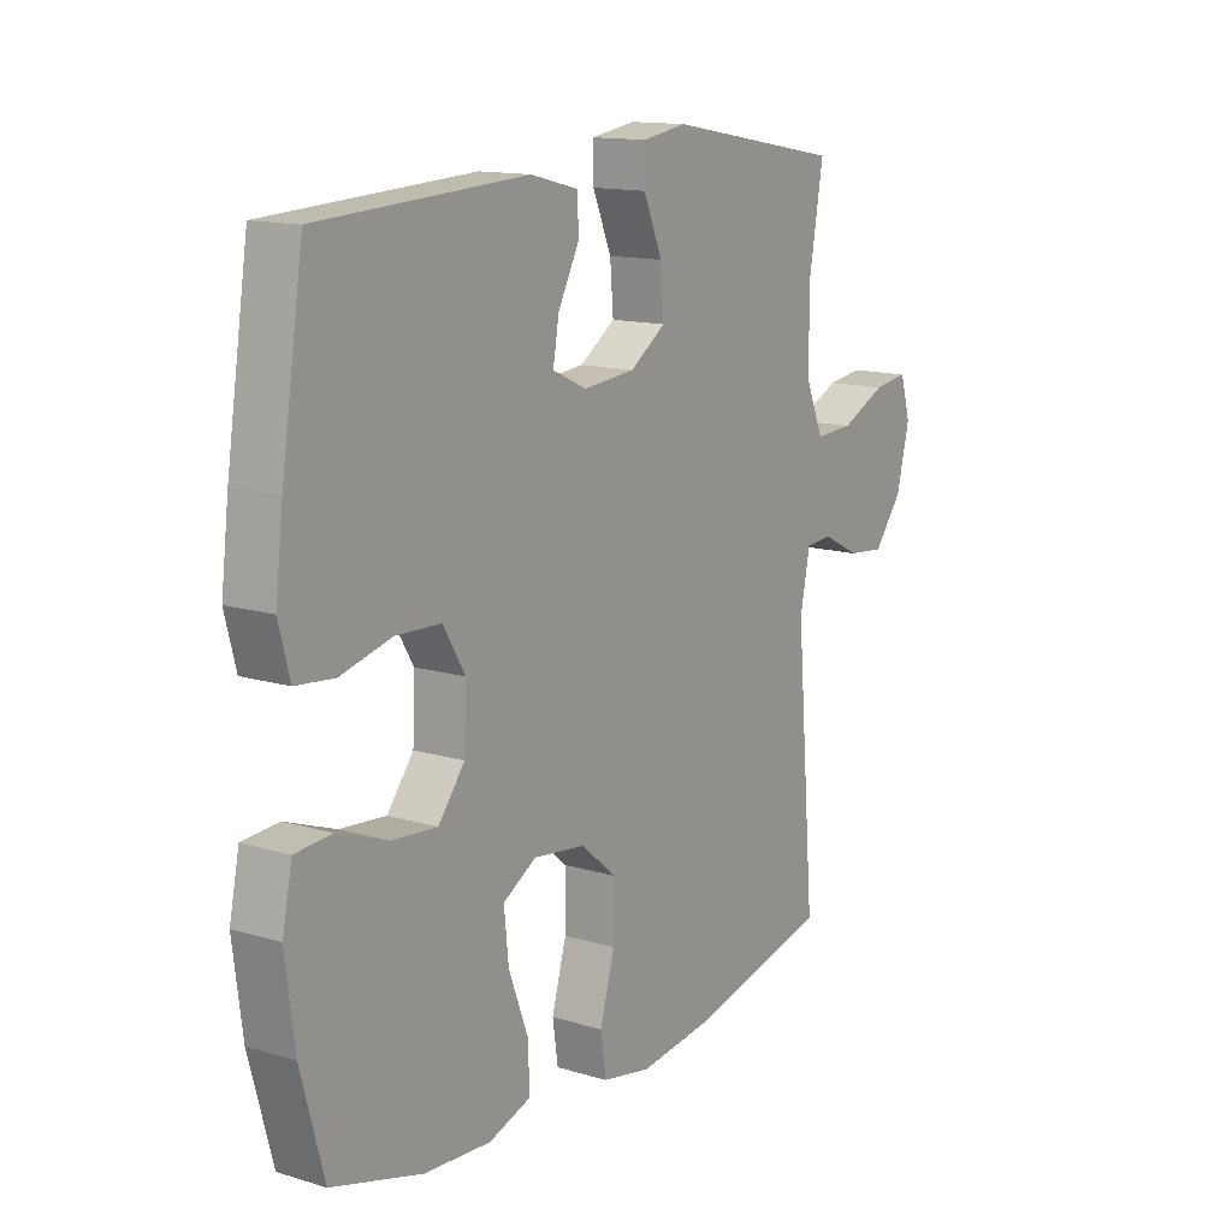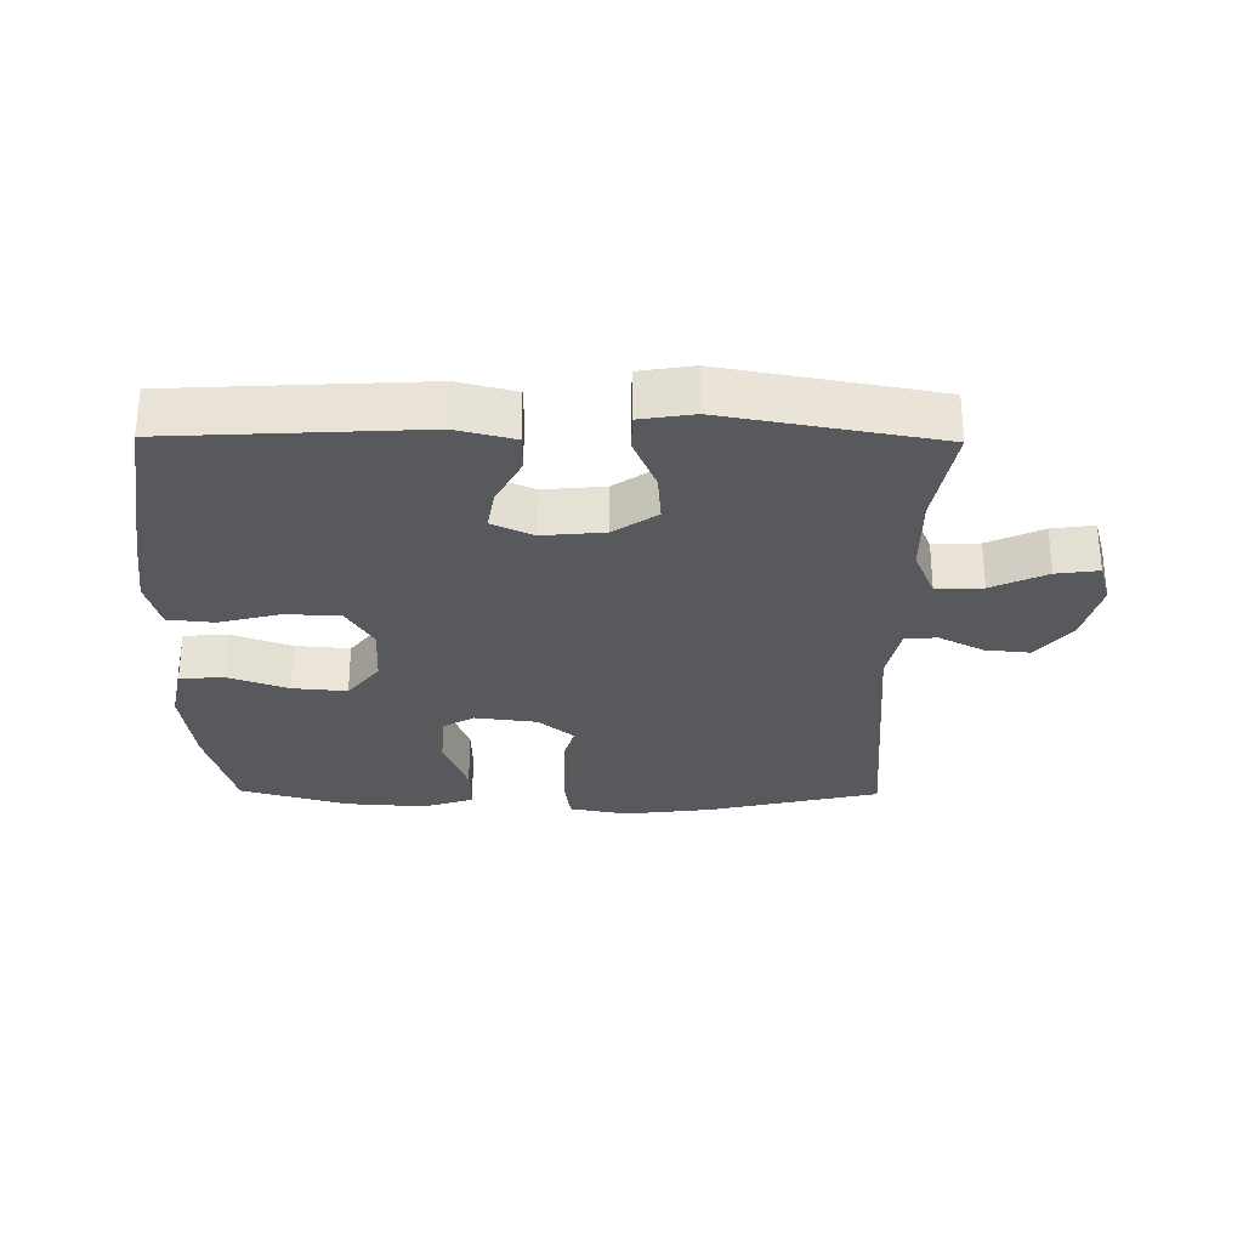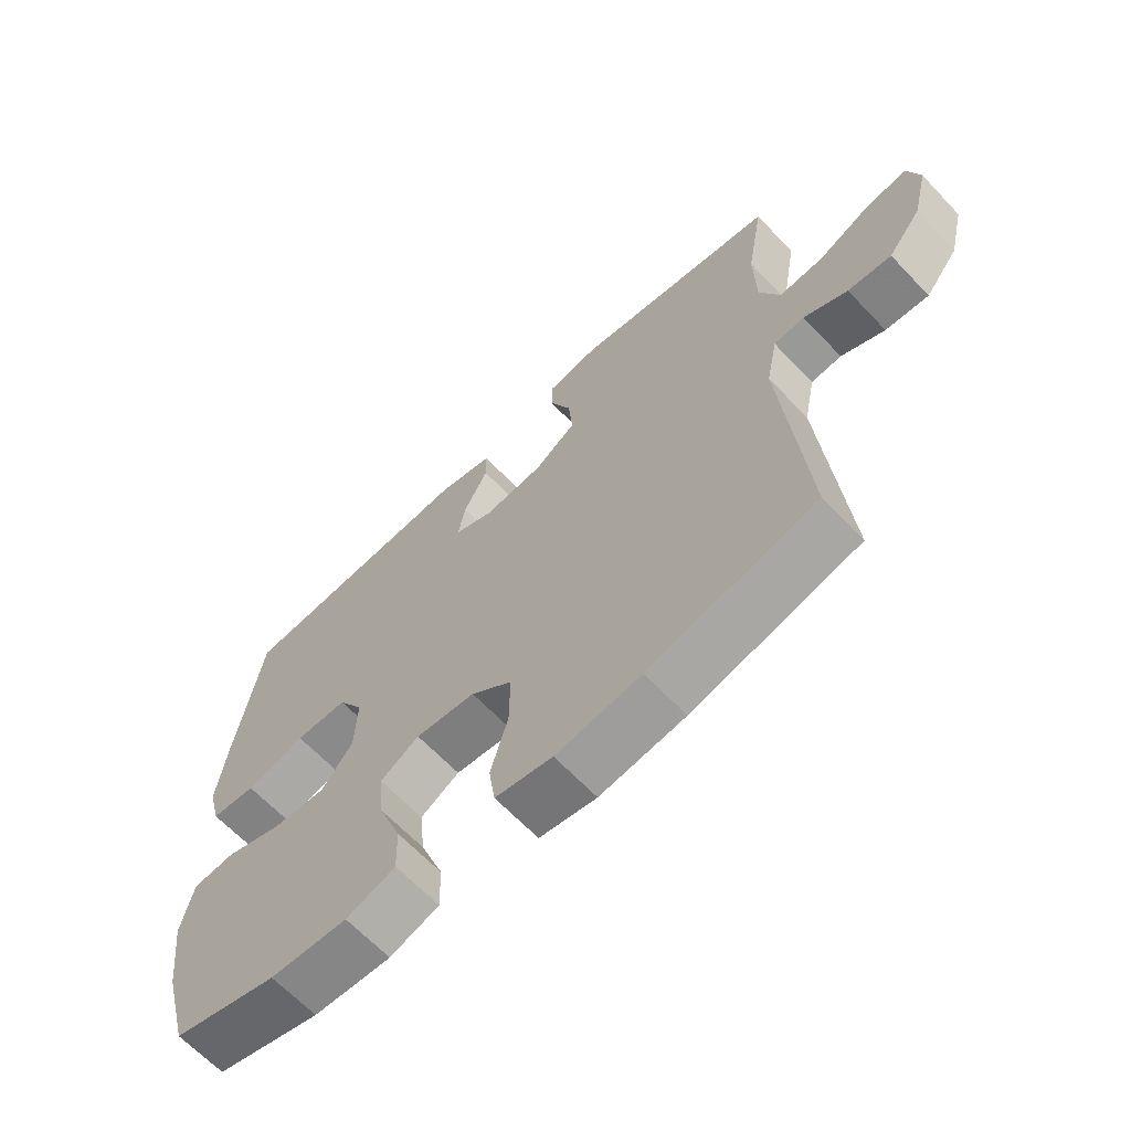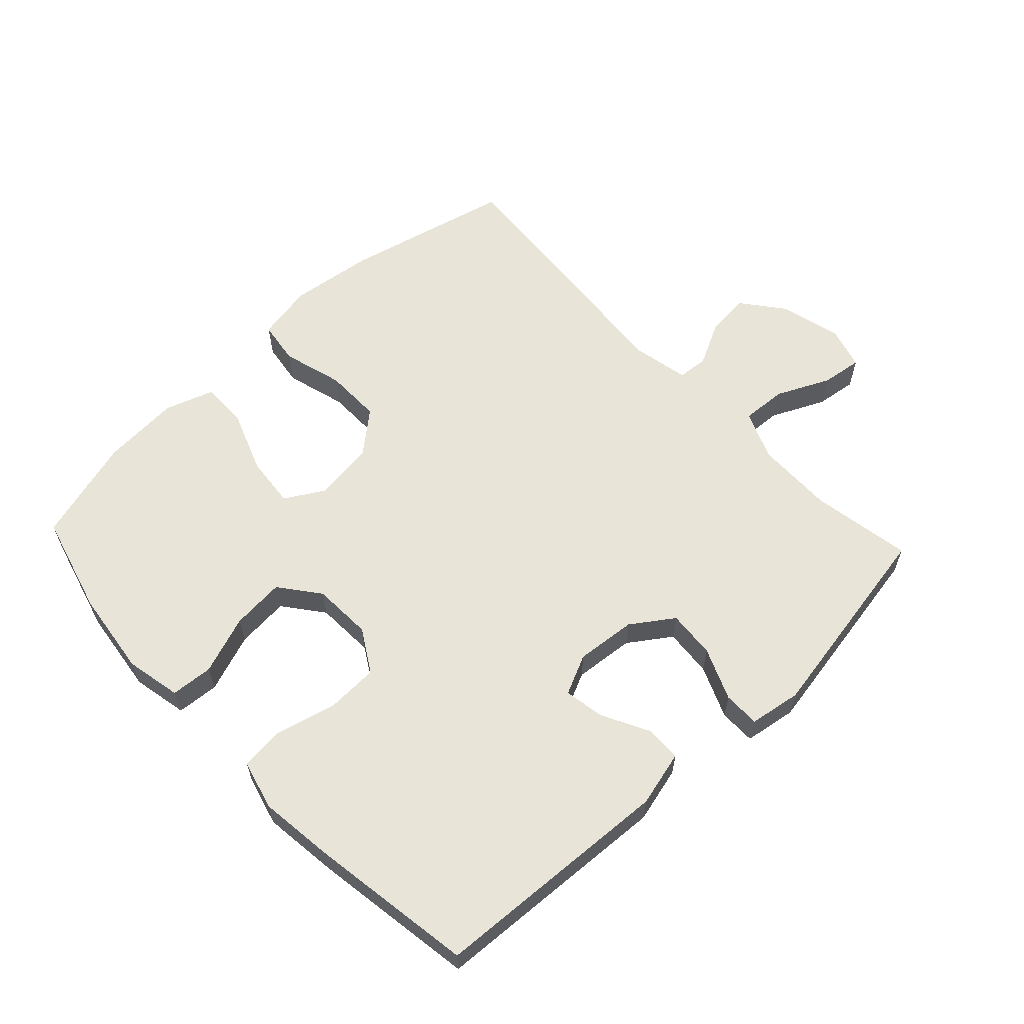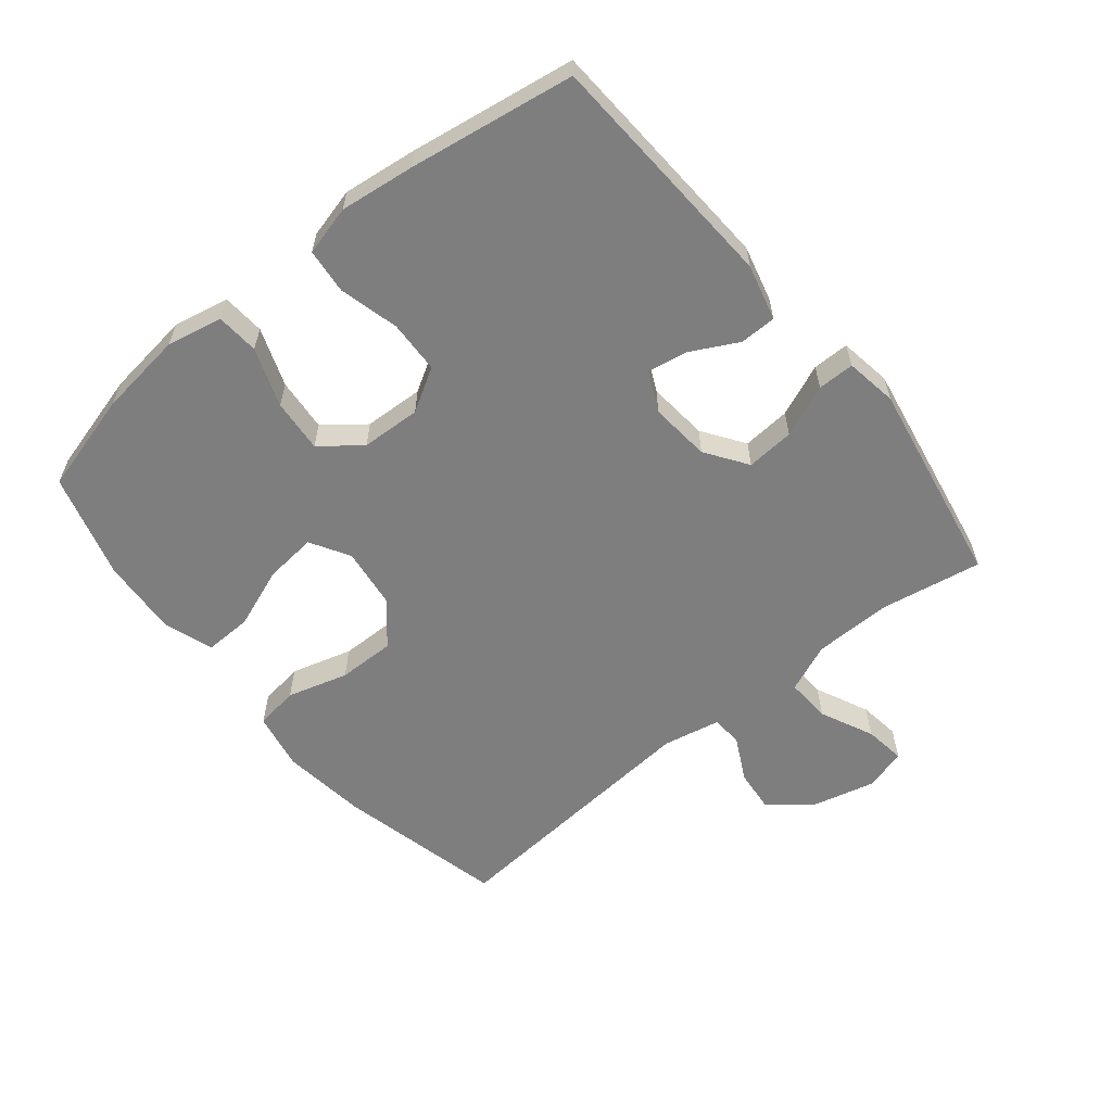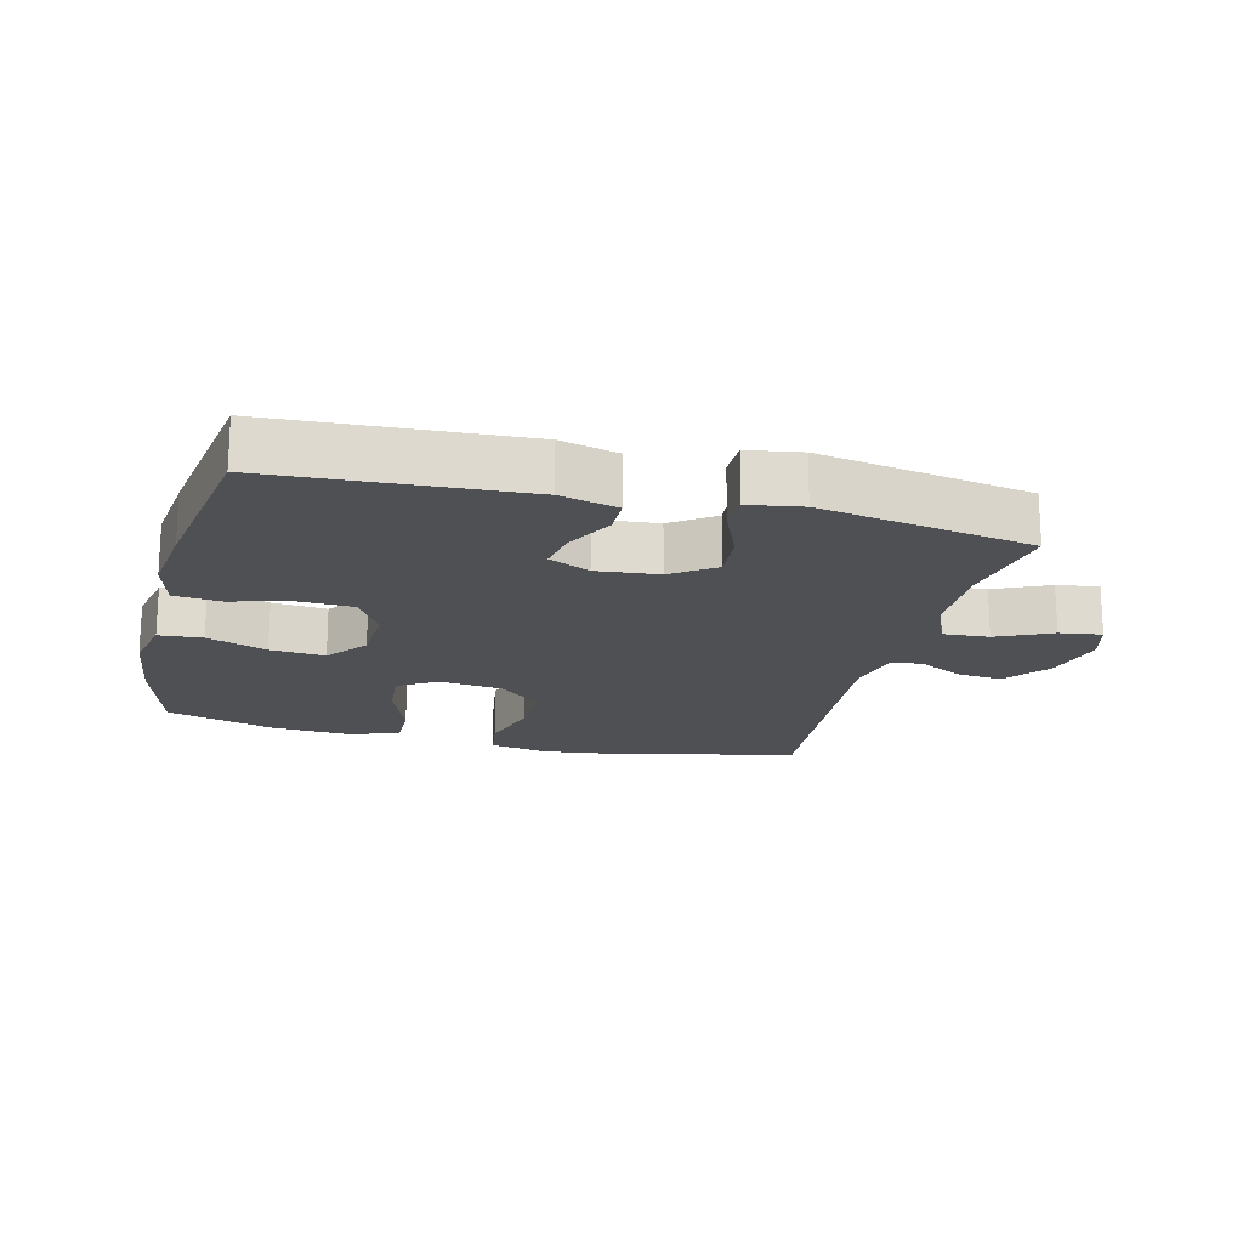
<metadata>
{"format":"obj","ext":"obj","renderer":"f3d","projection":"perspective","resolution":1024,"background":"white","views":[{"elev":13.7,"azim":-56.1,"up":"+Z"},{"elev":-29.2,"azim":-0.7,"up":"+Y"},{"elev":-65.2,"azim":43.5,"up":"+Z"},{"elev":60.7,"azim":-43.2,"up":"+Y"},{"elev":-59.5,"azim":-50.9,"up":"+Y"},{"elev":-18.6,"azim":-14.1,"up":"+Y"}]}
</metadata>
<code>
v -0.5 0.07 0.5
v -0.122 0.07 0.521
v -0.035 0.07 0.499
v -0.034 0.07 0.442
v -0.072 0.07 0.369
v -0.083 0.07 0.306
v -0.021 0.07 0.277
v 0.073 0.07 0.286
v 0.138 0.07 0.331
v 0.132 0.07 0.406
v 0.098 0.07 0.487
v 0.098 0.07 0.544
v 0.179 0.07 0.557
v 0.5 0.07 0.5
v 0.473 0.07 0.343
v 0.475 0.07 0.221
v 0.507 0.07 0.145
v 0.577 0.07 0.149
v 0.66 0.07 0.188
v 0.724 0.07 0.197
v 0.743 0.07 0.132
v 0.719 0.07 0.035
v 0.667 0.07 -0.031
v 0.599 0.07 -0.024
v 0.531 0.07 0.011
v 0.483 0.07 0.007
v 0.465 0.07 -0.082
v 0.5 0.07 -0.5
v 0.24 0.07 -0.562
v 0.107 0.07 -0.579
v 0.018 0.07 -0.562
v 0.008 0.07 -0.494
v 0.035 0.07 -0.399
v 0.036 0.07 -0.31
v -0.029 0.07 -0.255
v -0.123 0.07 -0.243
v -0.184 0.07 -0.279
v -0.176 0.07 -0.359
v -0.14 0.07 -0.455
v -0.138 0.07 -0.529
v -0.215 0.07 -0.555
v -0.336 0.07 -0.547
v -0.5 0.07 -0.5
v -0.542 0.07 -0.344
v -0.559 0.07 -0.211
v -0.541 0.07 -0.124
v -0.475 0.07 -0.119
v -0.384 0.07 -0.152
v -0.301 0.07 -0.159
v -0.253 0.07 -0.097
v -0.249 0.07 -0.004
v -0.289 0.07 0.063
v -0.371 0.07 0.066
v -0.464 0.07 0.042
v -0.534 0.07 0.049
v -0.554 0.07 0.126
v -0.54 0.07 0.242
v -0.5 0 0.5
v -0.122 0 0.521
v -0.035 0 0.499
v -0.034 0 0.442
v -0.072 0 0.369
v -0.083 0 0.306
v -0.021 0 0.277
v 0.073 0 0.286
v 0.138 0 0.331
v 0.132 0 0.406
v 0.098 0 0.487
v 0.098 0 0.544
v 0.179 0 0.557
v 0.5 0 0.5
v 0.473 0 0.343
v 0.475 0 0.221
v 0.507 0 0.145
v 0.577 0 0.149
v 0.66 0 0.188
v 0.724 0 0.197
v 0.743 0 0.132
v 0.719 0 0.035
v 0.667 0 -0.031
v 0.599 0 -0.024
v 0.531 0 0.011
v 0.483 0 0.007
v 0.465 0 -0.082
v 0.5 0 -0.5
v 0.24 0 -0.562
v 0.107 0 -0.579
v 0.018 0 -0.562
v 0.008 0 -0.494
v 0.035 0 -0.399
v 0.036 0 -0.31
v -0.029 0 -0.255
v -0.123 0 -0.243
v -0.184 0 -0.279
v -0.176 0 -0.359
v -0.14 0 -0.455
v -0.138 0 -0.529
v -0.215 0 -0.555
v -0.336 0 -0.547
v -0.5 0 -0.5
v -0.542 0 -0.344
v -0.559 0 -0.211
v -0.541 0 -0.124
v -0.475 0 -0.119
v -0.384 0 -0.152
v -0.301 0 -0.159
v -0.253 0 -0.097
v -0.249 0 -0.004
v -0.289 0 0.063
v -0.371 0 0.066
v -0.464 0 0.042
v -0.534 0 0.049
v -0.554 0 0.126
v -0.54 0 0.242
f 3 4 5
f 2 3 5
f 1 2 5
f 57 1 5
f 56 57 5
f 55 56 5
f 54 55 5
f 53 54 5
f 52 53 5 6
f 51 52 6 7
f 50 51 7 8
f 49 50 8 9
f 46 47 48
f 45 46 48
f 44 45 48
f 43 44 48
f 42 43 48
f 41 42 48
f 40 41 48
f 39 40 48
f 38 39 48
f 37 38 48 49
f 36 37 49 9
f 31 32 33
f 30 31 33
f 29 30 33
f 28 29 33
f 27 28 33
f 26 27 33 34
f 23 24 25
f 22 23 25
f 21 22 25
f 20 21 25
f 19 20 25
f 18 19 25
f 17 18 25 26
f 26 34 35
f 17 26 35
f 16 17 35
f 13 14 15
f 12 13 15
f 11 12 15
f 10 11 15
f 9 10 15 16
f 9 16 35 36
f 62 61 60
f 62 60 59
f 62 59 58
f 62 58 114
f 62 114 113
f 62 113 112
f 62 112 111
f 62 111 110
f 63 62 110 109
f 64 63 109 108
f 65 64 108 107
f 66 65 107 106
f 105 104 103
f 105 103 102
f 105 102 101
f 105 101 100
f 105 100 99
f 105 99 98
f 105 98 97
f 105 97 96
f 105 96 95
f 106 105 95 94
f 66 106 94 93
f 90 89 88
f 90 88 87
f 90 87 86
f 90 86 85
f 90 85 84
f 91 90 84 83
f 82 81 80
f 82 80 79
f 82 79 78
f 82 78 77
f 82 77 76
f 82 76 75
f 83 82 75 74
f 92 91 83
f 92 83 74
f 92 74 73
f 72 71 70
f 72 70 69
f 72 69 68
f 72 68 67
f 73 72 67 66
f 93 92 73 66
f 1 58 59 2
f 2 59 60 3
f 3 60 61 4
f 4 61 62 5
f 5 62 63 6
f 6 63 64 7
f 7 64 65 8
f 8 65 66 9
f 9 66 67 10
f 10 67 68 11
f 11 68 69 12
f 12 69 70 13
f 13 70 71 14
f 14 71 72 15
f 15 72 73 16
f 16 73 74 17
f 17 74 75 18
f 18 75 76 19
f 19 76 77 20
f 20 77 78 21
f 21 78 79 22
f 22 79 80 23
f 23 80 81 24
f 24 81 82 25
f 25 82 83 26
f 26 83 84 27
f 27 84 85 28
f 28 85 86 29
f 29 86 87 30
f 30 87 88 31
f 31 88 89 32
f 32 89 90 33
f 33 90 91 34
f 34 91 92 35
f 35 92 93 36
f 36 93 94 37
f 37 94 95 38
f 38 95 96 39
f 39 96 97 40
f 40 97 98 41
f 41 98 99 42
f 42 99 100 43
f 43 100 101 44
f 44 101 102 45
f 45 102 103 46
f 46 103 104 47
f 47 104 105 48
f 48 105 106 49
f 49 106 107 50
f 50 107 108 51
f 51 108 109 52
f 52 109 110 53
f 53 110 111 54
f 54 111 112 55
f 55 112 113 56
f 56 113 114 57
f 57 114 58 1

</code>
